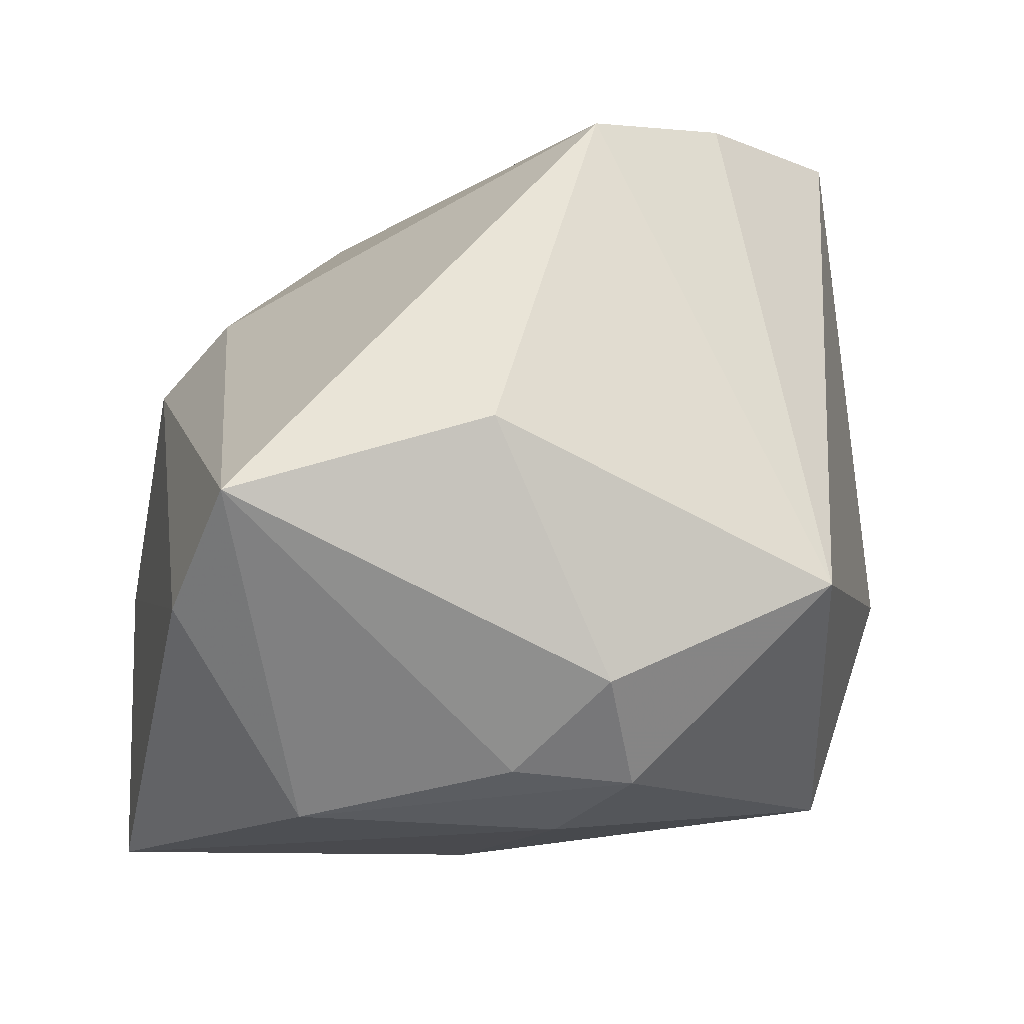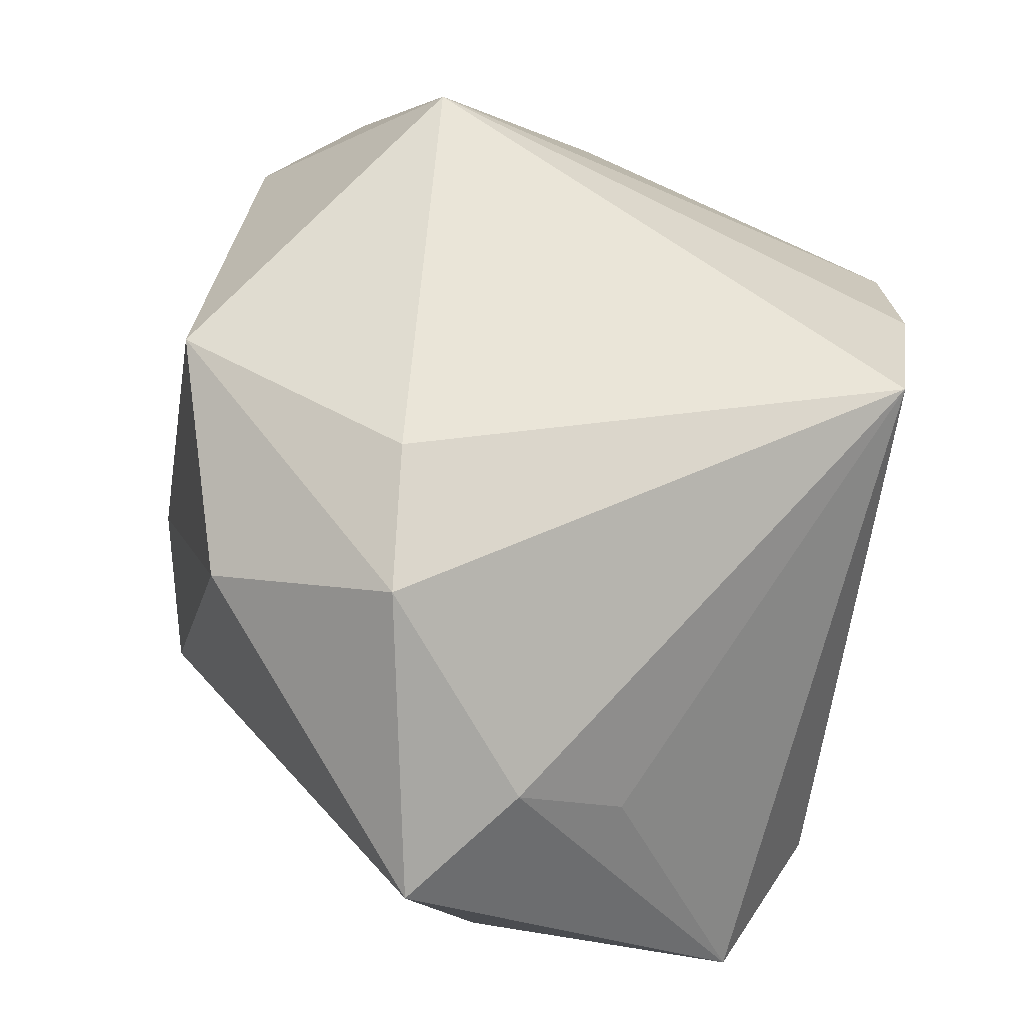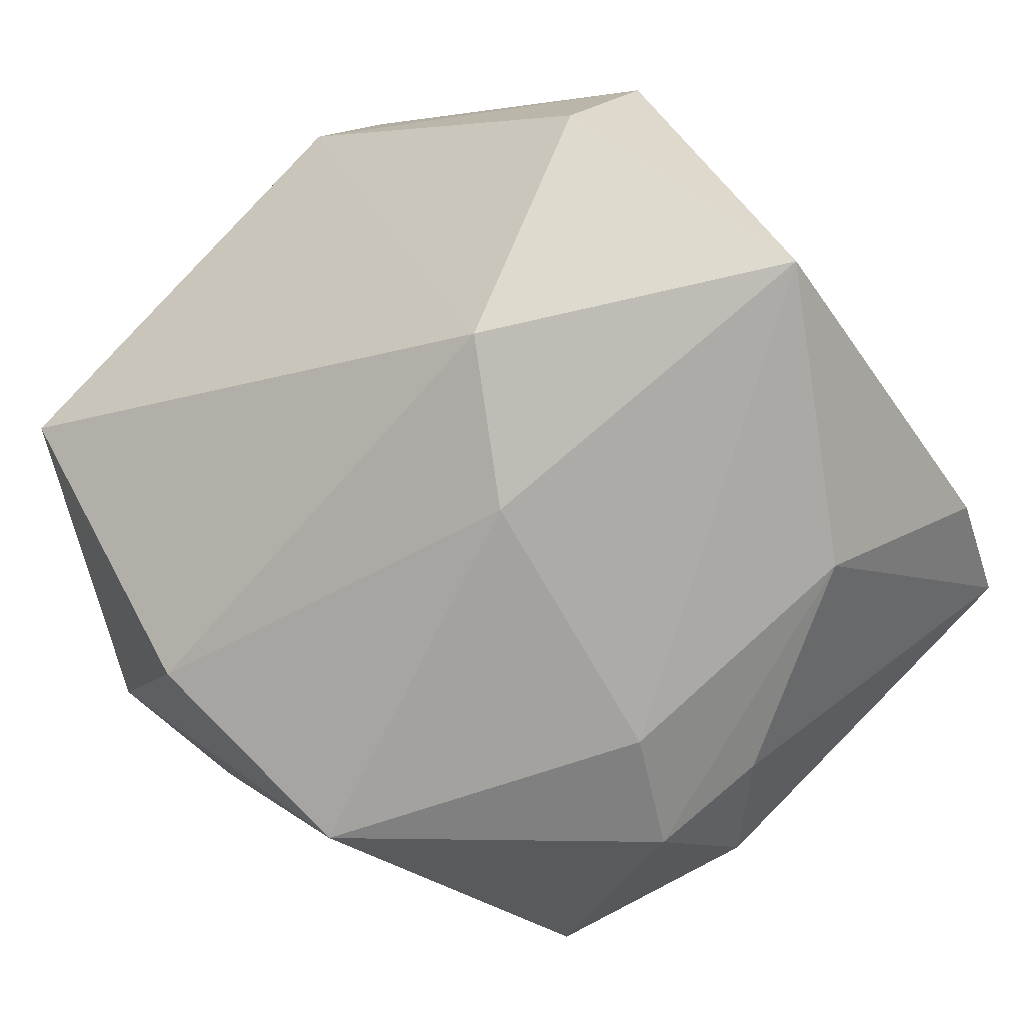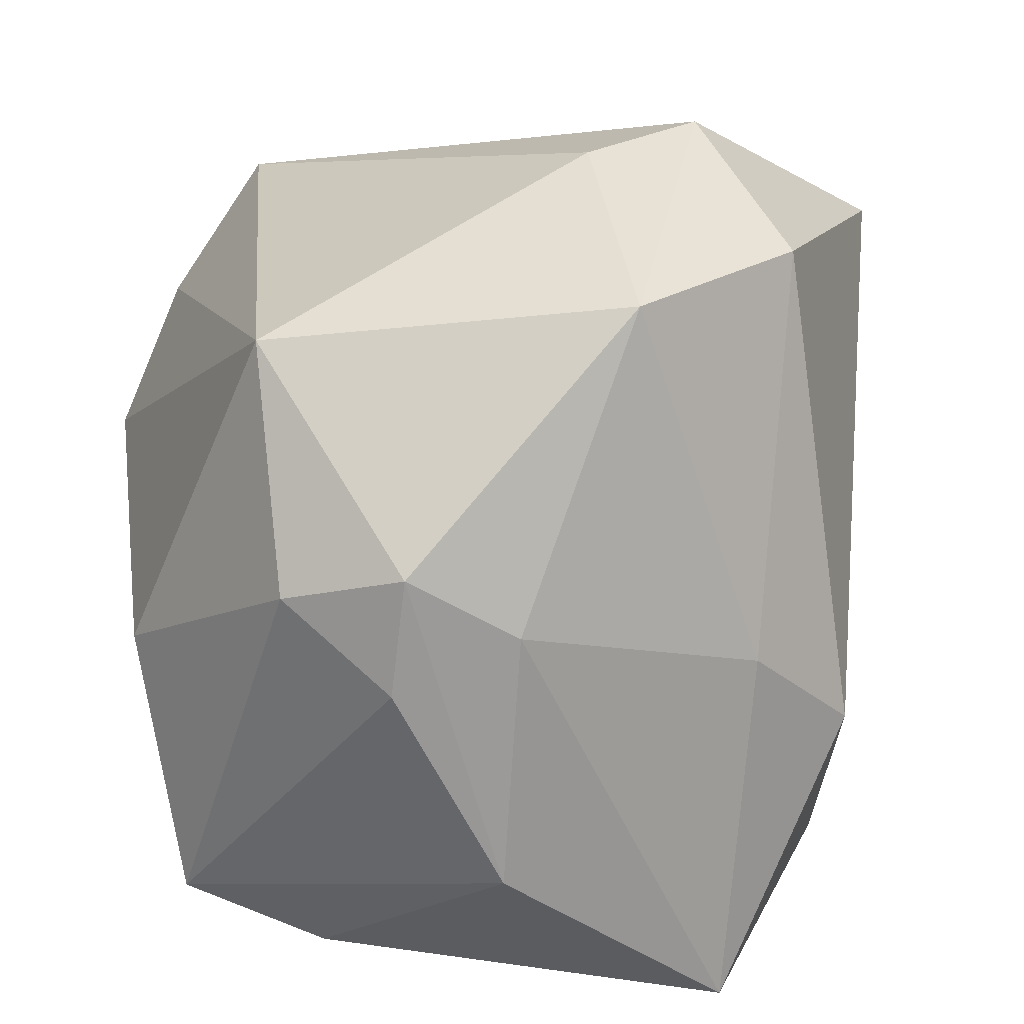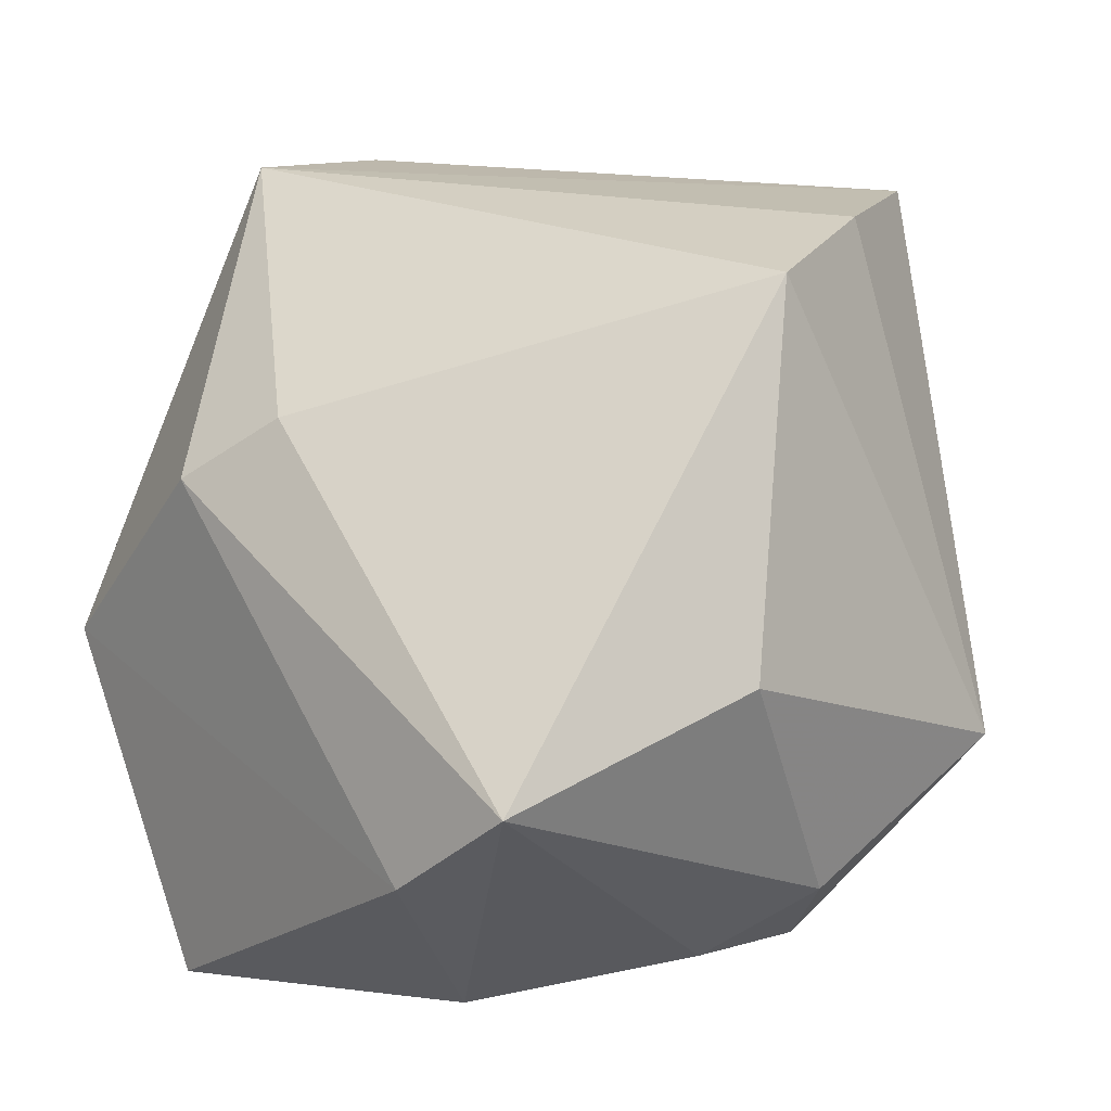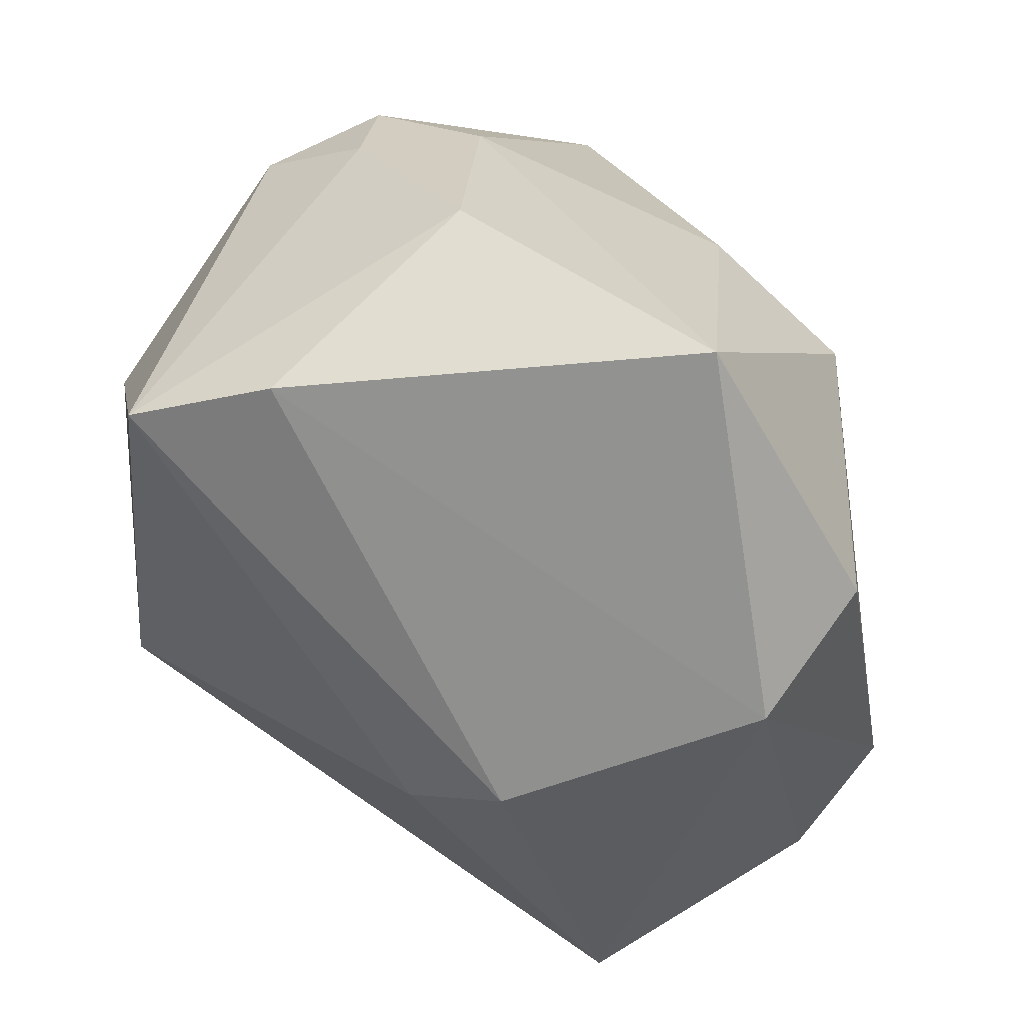
<metadata>
{"format":"obj","ext":"obj","renderer":"f3d","projection":"perspective","resolution":1024,"background":"white","views":[{"elev":-10.5,"azim":84.6,"up":"+Z"},{"elev":79.2,"azim":-80.1,"up":"+Y"},{"elev":-78.4,"azim":-44.2,"up":"+Z"},{"elev":20.1,"azim":150.0,"up":"+Y"},{"elev":18.5,"azim":58.5,"up":"+Z"},{"elev":-67.0,"azim":155.7,"up":"+Y"}]}
</metadata>
<code>
v 0.02191 0.01878 0.0351
v -0.03976 0.0274 -0.001679
v -0.03976 0.003138 0.02861
v -0.03976 -0.01314 0.003779
v -0.02957 0.03089 0.006706
v -0.0362 -0.01762 0.01416
v 0.02942 0.005941 0.03303
v -0.01506 0.04014 -0.006745
v -0.02399 -0.0328 -0.01781
v 0.01945 0.00292 -0.03285
v 0.02981 -0.002039 -0.02833
v -0.02826 0.02351 0.01587
v 0.02882 0.008913 -0.02922
v 0.02067 -0.02099 -0.0319
v -0.02041 -0.03889 -0.005759
v -0.00199 0.03882 -0.00834
v -0.02449 -0.01677 0.03563
v -0.003495 -0.03555 0.01297
v -0.02678 -0.003225 0.03476
v 0.003028 -0.02897 0.01918
v -0.004926 -0.003911 -0.03411
v 0.04164 -0.004703 0.001771
v 0.005952 0.03021 -0.03006
v 0.01233 0.03114 0.0346
v -0.001833 -0.03781 -0.03411
v 0.04033 -0.02837 -0.005036
v 0.03021 -0.03269 -0.01408
v -0.01737 -0.01337 -0.03149
v 0.03396 0.02658 -0.01157
v -0.01498 0.03103 -0.0235
v 0.03672 0.005998 -0.02094
f 19 24 3
f 5 2 3
f 5 24 8
f 8 2 5
f 28 2 30
f 30 2 8
f 8 23 30
f 29 22 31
f 7 22 29
f 4 2 28
f 3 2 4
f 17 19 3
f 17 15 18
f 24 19 17
f 7 17 20
f 20 17 18
f 18 15 27
f 3 24 12
f 12 5 3
f 24 5 12
f 23 10 21
f 28 30 21
f 21 30 23
f 13 10 23
f 13 29 31
f 23 29 13
f 16 23 8
f 16 29 23
f 8 24 16
f 24 29 16
f 7 29 1
f 1 29 24
f 1 17 7
f 24 17 1
f 9 4 28
f 15 4 9
f 6 4 15
f 15 17 6
f 3 4 6
f 6 17 3
f 26 20 18
f 18 27 26
f 7 20 26
f 26 22 7
f 31 22 26
f 11 13 31
f 31 26 11
f 14 26 27
f 14 11 26
f 10 13 14
f 13 11 14
f 25 27 15
f 15 9 25
f 25 14 27
f 25 9 28
f 28 21 25
f 25 21 10
f 10 14 25

</code>
